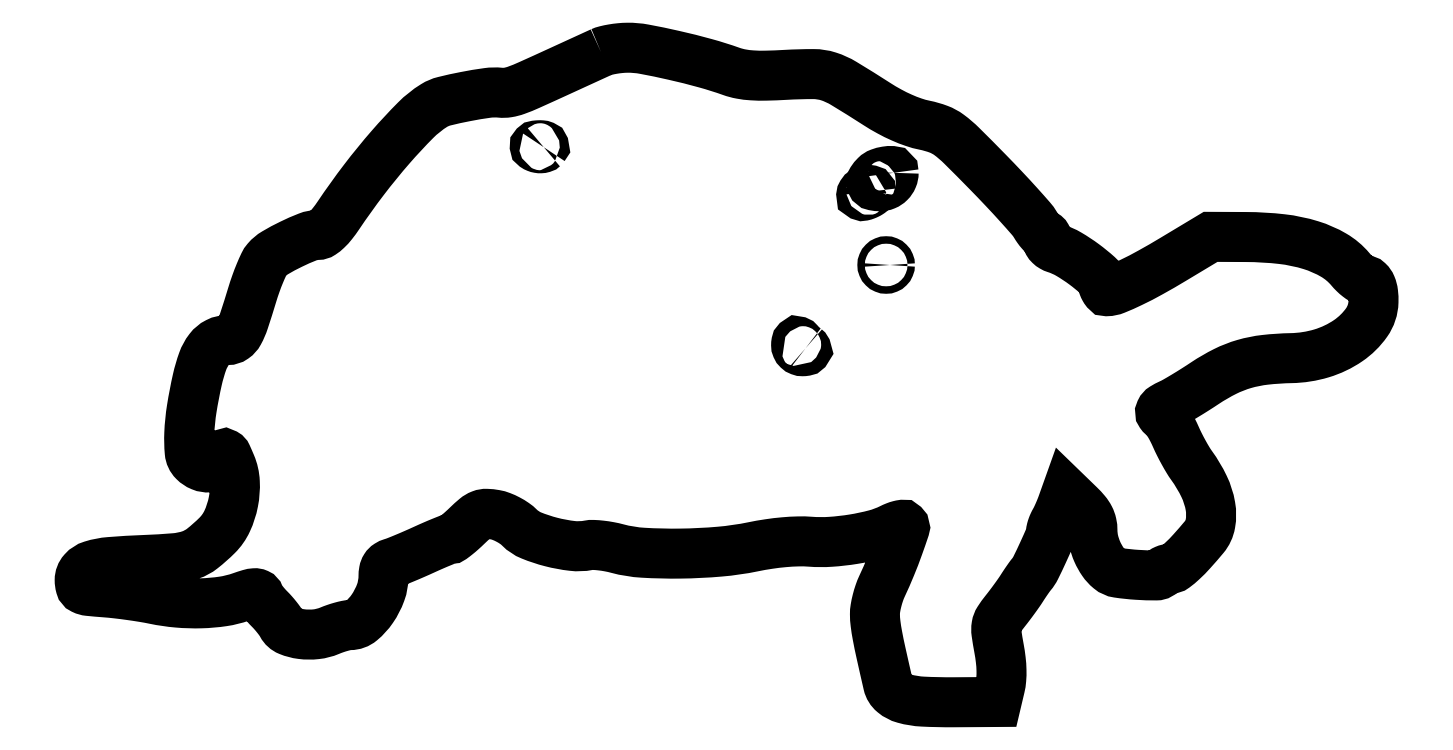
<metadata>
{"format":"dxf","ext":"dxf","renderer":"ezdxf+matplotlib","layout":"modelspace","background":"white","min_lineweight":24,"dpi":150}
</metadata>
<code>
0
SECTION
2
ENTITIES
0
POLYLINE
8
0
66
1
70
1
0
VERTEX
8
0
10
139
20
173.7
42
0.000575
0
VERTEX
8
0
10
137.5
20
173.1
42
9.5e-05
0
VERTEX
8
0
10
134.7
20
171.8
42
0.000104
0
VERTEX
8
0
10
131.4
20
170.3
42
9.2e-05
0
VERTEX
8
0
10
128
20
168.7
42
-0.001831
0
VERTEX
8
0
10
119.8
20
165
42
-0.01882
0
VERTEX
8
0
10
116.4
20
163.6
42
-0.04706
0
VERTEX
8
0
10
114.2
20
163
42
-0.06509
0
VERTEX
8
0
10
112.1
20
162.9
42
0.05972
0
VERTEX
8
0
10
108.7
20
162.9
42
0.01335
0
VERTEX
8
0
10
102.9
20
161.9
42
0.01222
0
VERTEX
8
0
10
97.19
20
160.7
42
0.07936
0
VERTEX
8
0
10
94.49
20
159.5
42
0.05776
0
VERTEX
8
0
10
89.56
20
155.6
42
0.01657
0
VERTEX
8
0
10
82.92
20
148.5
42
0.01615
0
VERTEX
8
0
10
75.77
20
139.7
42
0.0149
0
VERTEX
8
0
10
69
20
130.3
42
-0.01897
0
VERTEX
8
0
10
67.39
20
128
42
-0.03544
0
VERTEX
8
0
10
65.89
20
126.4
42
-0.04444
0
VERTEX
8
0
10
64.57
20
125.3
42
-0.1423
0
VERTEX
8
0
10
63.5
20
125
42
0.08961
0
VERTEX
8
0
10
60.78
20
124.5
42
0.01933
0
VERTEX
8
0
10
56.36
20
122.5
42
0.01969
0
VERTEX
8
0
10
52.1
20
120.2
42
0.08278
0
VERTEX
8
0
10
49.88
20
118.4
42
0.0666
0
VERTEX
8
0
10
49.11
20
117.2
42
0.0124
0
VERTEX
8
0
10
48.06
20
114.9
42
0.01309
0
VERTEX
8
0
10
46.97
20
112
42
0.01163
0
VERTEX
8
0
10
45.98
20
109
42
-0.005743
0
VERTEX
8
0
10
43.8
20
102.1
42
-0.0452
0
VERTEX
8
0
10
42.46
20
99.01
42
-0.1156
0
VERTEX
8
0
10
41.15
20
97.54
42
-0.1543
0
VERTEX
8
0
10
39.45
20
97
42
0.1178
0
VERTEX
8
0
10
36.73
20
96.35
42
0.1121
0
VERTEX
8
0
10
34.54
20
94.53
42
0.07775
0
VERTEX
8
0
10
32.8
20
91.34
42
0.03047
0
VERTEX
8
0
10
31.38
20
86.5
42
0.01633
0
VERTEX
8
0
10
29.88
20
78.66
42
0.02889
0
VERTEX
8
0
10
29.22
20
72.11
42
0.03254
0
VERTEX
8
0
10
29.34
20
67.1
42
0.1761
0
VERTEX
8
0
10
30.47
20
64.67
42
0.09843
0
VERTEX
8
0
10
32.39
20
63.39
42
0.1186
0
VERTEX
8
0
10
34.54
20
63.05
42
0.1316
0
VERTEX
8
0
10
36.44
20
63.72
42
0.1365
0
VERTEX
8
0
10
37.71
20
65.25
42
-0.02498
0
VERTEX
8
0
10
38.38
20
66.55
42
-0.4136
0
VERTEX
8
0
10
38.81
20
66.67
42
-0.1577
0
VERTEX
8
0
10
39.26
20
66.16
42
-0.005603
0
VERTEX
8
0
10
40.32
20
63.75
42
-0.08826
0
VERTEX
8
0
10
41.36
20
59.17
42
-0.05996
0
VERTEX
8
0
10
40.97
20
53.82
42
-0.06005
0
VERTEX
8
0
10
39.32
20
48.74
42
-0.08941
0
VERTEX
8
0
10
36.65
20
44.91
42
-0.0285
0
VERTEX
8
0
10
32.69
20
41.41
42
-0.08553
0
VERTEX
8
0
10
29.52
20
39.69
42
-0.06175
0
VERTEX
8
0
10
25.43
20
38.84
42
-0.01001
0
VERTEX
8
0
10
17.29
20
38.36
42
0.009399
0
VERTEX
8
0
10
8.046
20
37.82
42
0.05594
0
VERTEX
8
0
10
3.303
20
36.91
42
0.1359
0
VERTEX
8
0
10
0.9083
20
35.37
42
0.1845
0
VERTEX
8
0
10
0
20
32.99
42
0.06696
0
VERTEX
8
0
10
0.2203
20
31.35
42
0.2164
0
VERTEX
8
0
10
0.9056
20
30.53
42
0.08796
0
VERTEX
8
0
10
2.419
20
30.1
42
0.006417
0
VERTEX
8
0
10
6.75
20
29.72
42
-0.009957
0
VERTEX
8
0
10
9.805
20
29.43
42
-0.005948
0
VERTEX
8
0
10
13.43
20
28.97
42
-0.005953
0
VERTEX
8
0
10
17.02
20
28.43
42
-0.01027
0
VERTEX
8
0
10
20
20
27.88
42
0.02922
0
VERTEX
8
0
10
26.13
20
26.99
42
0.02841
0
VERTEX
8
0
10
32.38
20
26.81
42
0.02989
0
VERTEX
8
0
10
38.21
20
27.32
42
0.04808
0
VERTEX
8
0
10
43.04
20
28.51
42
-0.01224
0
VERTEX
8
0
10
45.28
20
29.24
42
-0.05553
0
VERTEX
8
0
10
46.62
20
29.49
42
-0.1218
0
VERTEX
8
0
10
47.43
20
29.34
42
-0.2112
0
VERTEX
8
0
10
47.88
20
28.85
42
0.06714
0
VERTEX
8
0
10
48.19
20
28.22
42
0.01646
0
VERTEX
8
0
10
48.86
20
27.29
42
0.01656
0
VERTEX
8
0
10
49.7
20
26.27
42
0.01586
0
VERTEX
8
0
10
50.62
20
25.28
42
-0.01576
0
VERTEX
8
0
10
51.59
20
24.26
42
-0.01273
0
VERTEX
8
0
10
52.56
20
23.1
42
-0.01293
0
VERTEX
8
0
10
53.4
20
21.98
42
-0.03209
0
VERTEX
8
0
10
53.94
20
21.11
42
0.175
0
VERTEX
8
0
10
55.75
20
19.48
42
0.06482
0
VERTEX
8
0
10
59.12
20
18.6
42
0.05943
0
VERTEX
8
0
10
63.05
20
18.56
42
0.07154
0
VERTEX
8
0
10
66.62
20
19.49
42
-0.01592
0
VERTEX
8
0
10
68.14
20
20.07
42
-0.01531
0
VERTEX
8
0
10
69.72
20
20.56
42
-0.01544
0
VERTEX
8
0
10
71.13
20
20.9
42
-0.05233
0
VERTEX
8
0
10
72.07
20
21
42
0.1761
0
VERTEX
8
0
10
75.03
20
22.07
42
0.06782
0
VERTEX
8
0
10
78.01
20
25.35
42
0.06328
0
VERTEX
8
0
10
80.24
20
29.68
42
0.08768
0
VERTEX
8
0
10
81
20
33.98
42
-0.04337
0
VERTEX
8
0
10
81.12
20
35.38
42
-0.0977
0
VERTEX
8
0
10
81.5
20
36.37
42
-0.1114
0
VERTEX
8
0
10
82.19
20
37.06
42
-0.06773
0
VERTEX
8
0
10
83.25
20
37.55
42
0.02106
0
VERTEX
8
0
10
84.5
20
37.98
42
0.004185
0
VERTEX
8
0
10
86.7
20
38.87
42
0.004423
0
VERTEX
8
0
10
89.24
20
39.96
42
0.004105
0
VERTEX
8
0
10
91.82
20
41.11
42
-0.004321
0
VERTEX
8
0
10
94.3
20
42.22
42
-0.006216
0
VERTEX
8
0
10
96.51
20
43.15
42
-0.003495
0
VERTEX
8
0
10
98.39
20
43.9
42
-0.09338
0
VERTEX
8
0
10
98.92
20
44
42
0.1601
0
VERTEX
8
0
10
99.38
20
44.15
42
0.01005
0
VERTEX
8
0
10
100.5
20
45.04
42
0.014
0
VERTEX
8
0
10
101.9
20
46.19
42
0.00989
0
VERTEX
8
0
10
103.3
20
47.55
42
-0.01782
0
VERTEX
8
0
10
105.5
20
49.53
42
-0.08252
0
VERTEX
8
0
10
107
20
50.4
42
-0.1022
0
VERTEX
8
0
10
108.5
20
50.66
42
-0.03504
0
VERTEX
8
0
10
110.7
20
50.42
42
-0.04732
0
VERTEX
8
0
10
112.4
20
49.96
42
-0.02969
0
VERTEX
8
0
10
114.2
20
49.14
42
-0.02962
0
VERTEX
8
0
10
115.9
20
48.1
42
-0.04552
0
VERTEX
8
0
10
117.3
20
46.98
42
0.1005
0
VERTEX
8
0
10
120.4
20
44.9
42
0.03339
0
VERTEX
8
0
10
125.7
20
43.15
42
0.03389
0
VERTEX
8
0
10
131.3
20
42.11
42
0.07638
0
VERTEX
8
0
10
135.6
20
42.27
42
-0.05715
0
VERTEX
8
0
10
137
20
42.37
42
-0.01822
0
VERTEX
8
0
10
139
20
42.21
42
-0.01792
0
VERTEX
8
0
10
141.2
20
41.88
42
-0.01906
0
VERTEX
8
0
10
143.4
20
41.39
42
0.0504
0
VERTEX
8
0
10
150.2
20
40.29
42
0.01796
0
VERTEX
8
0
10
160.1
20
40.06
42
0.01819
0
VERTEX
8
0
10
170.6
20
40.58
42
0.02892
0
VERTEX
8
0
10
179.5
20
41.86
42
-0.01326
0
VERTEX
8
0
10
183.7
20
42.61
42
-0.0149
0
VERTEX
8
0
10
187.8
20
43.09
42
-0.01601
0
VERTEX
8
0
10
191.6
20
43.31
42
-0.02499
0
VERTEX
8
0
10
194.8
20
43.23
42
0.0354
0
VERTEX
8
0
10
200.2
20
43.2
42
0.02368
0
VERTEX
8
0
10
206.3
20
43.9
42
0.02388
0
VERTEX
8
0
10
212.1
20
45.13
42
0.05194
0
VERTEX
8
0
10
216.3
20
46.72
42
-0.02126
0
VERTEX
8
0
10
217.5
20
47.23
42
-0.03076
0
VERTEX
8
0
10
218.5
20
47.57
42
-0.03118
0
VERTEX
8
0
10
219.3
20
47.74
42
-0.2333
0
VERTEX
8
0
10
219.7
20
47.61
42
-0.2847
0
VERTEX
8
0
10
219.9
20
46.74
42
-0.004969
0
VERTEX
8
0
10
218.3
20
41.95
42
-0.01191
0
VERTEX
8
0
10
216.2
20
36.69
42
-0.01098
0
VERTEX
8
0
10
213.9
20
31.39
42
0.0269
0
VERTEX
8
0
10
213.2
20
29.57
42
0.02005
0
VERTEX
8
0
10
212.6
20
27.49
42
0.02039
0
VERTEX
8
0
10
212.1
20
25.48
42
0.04269
0
VERTEX
8
0
10
212
20
23.89
42
0.03032
0
VERTEX
8
0
10
212.2
20
21.39
42
0.01506
0
VERTEX
8
0
10
212.7
20
18.26
42
0.008437
0
VERTEX
8
0
10
213.6
20
13.59
42
0.001678
0
VERTEX
8
0
10
215.5
20
5.268
42
0.165
0
VERTEX
8
0
10
217
20
2.902
42
0.1053
0
VERTEX
8
0
10
219.9
20
1.393
42
0.05553
0
VERTEX
8
0
10
224.8
20
0.5995
42
0.01381
0
VERTEX
8
0
10
233
20
0.4263
42
0
0
VERTEX
8
0
10
244.4
20
0.5
42
0
0
VERTEX
8
0
10
245.4
20
4.425
42
0.03809
0
VERTEX
8
0
10
245.7
20
6.542
42
0.02616
0
VERTEX
8
0
10
245.8
20
8.974
42
0.02312
0
VERTEX
8
0
10
245.6
20
11.72
42
0.01627
0
VERTEX
8
0
10
245.1
20
14.77
42
-0.009456
0
VERTEX
8
0
10
244.4
20
18.9
42
-0.07644
0
VERTEX
8
0
10
244.4
20
20.82
42
-0.1043
0
VERTEX
8
0
10
245
20
22.39
42
-0.02424
0
VERTEX
8
0
10
246.7
20
24.7
42
0.006256
0
VERTEX
8
0
10
247.9
20
26.23
42
0.004696
0
VERTEX
8
0
10
249.2
20
27.95
42
0.004748
0
VERTEX
8
0
10
250.3
20
29.59
42
0.01086
0
VERTEX
8
0
10
251.2
20
30.85
42
-0.005004
0
VERTEX
8
0
10
251.9
20
31.94
42
-0.004951
0
VERTEX
8
0
10
252.6
20
33.02
42
-0.004866
0
VERTEX
8
0
10
253.3
20
33.95
42
-0.01904
0
VERTEX
8
0
10
253.7
20
34.5
42
0.06079
0
VERTEX
8
0
10
254.9
20
36.23
42
0.00745
0
VERTEX
8
0
10
256.8
20
40.33
42
0.00557
0
VERTEX
8
0
10
258.7
20
44.57
42
0.1023
0
VERTEX
8
0
10
259
20
46
42
-0.06525
0
VERTEX
8
0
10
259.1
20
46.51
42
-0.02169
0
VERTEX
8
0
10
259.3
20
47.24
42
-0.02117
0
VERTEX
8
0
10
259.6
20
48.02
42
-0.02258
0
VERTEX
8
0
10
260
20
48.76
42
0.01942
0
VERTEX
8
0
10
260.5
20
49.63
42
0.007914
0
VERTEX
8
0
10
261
20
50.84
42
0.007816
0
VERTEX
8
0
10
261.6
20
52.17
42
0.009886
0
VERTEX
8
0
10
262
20
53.41
42
0
0
VERTEX
8
0
10
263.1
20
56.32
42
0
0
VERTEX
8
0
10
266.5
20
52.96
42
-0.02597
0
VERTEX
8
0
10
268.2
20
51.18
42
-0.05523
0
VERTEX
8
0
10
269.2
20
49.61
42
-0.06556
0
VERTEX
8
0
10
269.8
20
48.03
42
-0.0537
0
VERTEX
8
0
10
270
20
46.25
42
0.05793
0
VERTEX
8
0
10
270.3
20
43.43
42
0.0461
0
VERTEX
8
0
10
271.3
20
40.52
42
0.04697
0
VERTEX
8
0
10
272.8
20
37.91
42
0.06875
0
VERTEX
8
0
10
274.5
20
35.96
42
0.1374
0
VERTEX
8
0
10
276.9
20
34.93
42
0.02078
0
VERTEX
8
0
10
281.9
20
34.4
42
0.0167
0
VERTEX
8
0
10
287.1
20
34.24
42
0.259
0
VERTEX
8
0
10
288.5
20
35.08
42
-0.1008
0
VERTEX
8
0
10
288.9
20
35.43
42
-0.0521
0
VERTEX
8
0
10
289.4
20
35.73
42
-0.04879
0
VERTEX
8
0
10
290
20
35.93
42
-0.0531
0
VERTEX
8
0
10
290.7
20
36
42
0.1615
0
VERTEX
8
0
10
292
20
36.42
42
0.0271
0
VERTEX
8
0
10
293.9
20
38.08
42
0.0223
0
VERTEX
8
0
10
296.5
20
40.67
42
0.00889
0
VERTEX
8
0
10
299.8
20
44.44
42
0.1319
0
VERTEX
8
0
10
301.5
20
48.06
42
0.08625
0
VERTEX
8
0
10
301.5
20
52.68
42
0.06914
0
VERTEX
8
0
10
299.8
20
57.97
42
0.04459
0
VERTEX
8
0
10
296.5
20
63.5
42
-0.02088
0
VERTEX
8
0
10
295.5
20
64.98
42
-0.00955
0
VERTEX
8
0
10
294.3
20
66.98
42
-0.009438
0
VERTEX
8
0
10
293.2
20
69.13
42
-0.01285
0
VERTEX
8
0
10
292.3
20
71.12
42
0.01349
0
VERTEX
8
0
10
291.4
20
72.94
42
0.01661
0
VERTEX
8
0
10
290.5
20
74.59
42
0.01511
0
VERTEX
8
0
10
289.7
20
75.91
42
0.1057
0
VERTEX
8
0
10
289.1
20
76.43
42
-0.1015
0
VERTEX
8
0
10
288.2
20
77.26
42
-0.2687
0
VERTEX
8
0
10
288.2
20
78.09
42
-0.1467
0
VERTEX
8
0
10
288.9
20
78.96
42
-0.03093
0
VERTEX
8
0
10
290.8
20
79.93
42
0.02341
0
VERTEX
8
0
10
292.2
20
80.69
42
0.005423
0
VERTEX
8
0
10
294.6
20
82.1
42
0.005587
0
VERTEX
8
0
10
297.4
20
83.78
42
0.005441
0
VERTEX
8
0
10
300.1
20
85.55
42
-0.03106
0
VERTEX
8
0
10
305.4
20
88.63
42
-0.04526
0
VERTEX
8
0
10
310.5
20
90.61
42
-0.04242
0
VERTEX
8
0
10
316
20
91.72
42
-0.02336
0
VERTEX
8
0
10
323
20
92.17
42
0.06839
0
VERTEX
8
0
10
331.1
20
93.44
42
0.07714
0
VERTEX
8
0
10
338.2
20
96.83
42
0.08955
0
VERTEX
8
0
10
343.1
20
101.7
42
0.1477
0
VERTEX
8
0
10
344.9
20
107.2
42
0.03564
0
VERTEX
8
0
10
344.8
20
109.6
42
0.07058
0
VERTEX
8
0
10
344.3
20
111.4
42
0.1046
0
VERTEX
8
0
10
343.5
20
112.6
42
0.1915
0
VERTEX
8
0
10
342.5
20
113
42
-0.1358
0
VERTEX
8
0
10
341.8
20
113.2
42
-0.02975
0
VERTEX
8
0
10
340.8
20
113.9
42
-0.0289
0
VERTEX
8
0
10
339.8
20
114.8
42
-0.02425
0
VERTEX
8
0
10
338.7
20
115.9
42
0.08591
0
VERTEX
8
0
10
334.3
20
119.6
42
0.05734
0
VERTEX
8
0
10
328.3
20
122.3
42
0.0467
0
VERTEX
8
0
10
320.5
20
123.9
42
0.02707
0
VERTEX
8
0
10
311
20
124.5
42
0
0
VERTEX
8
0
10
301.5
20
124.5
42
0
0
VERTEX
8
0
10
291.5
20
118.5
42
-0.008486
0
VERTEX
8
0
10
285.5
20
115
42
-0.01468
0
VERTEX
8
0
10
280.3
20
112.3
42
-0.01511
0
VERTEX
8
0
10
276.2
20
110.5
42
-0.09131
0
VERTEX
8
0
10
273.9
20
110
42
-0.2362
0
VERTEX
8
0
10
273.6
20
110.1
42
-0.04034
0
VERTEX
8
0
10
273.2
20
110.7
42
-0.03656
0
VERTEX
8
0
10
272.9
20
111.4
42
-0.02519
0
VERTEX
8
0
10
272.6
20
112.2
42
0.1471
0
VERTEX
8
0
10
271.4
20
114.2
42
0.02286
0
VERTEX
8
0
10
267.8
20
117.2
42
0.02652
0
VERTEX
8
0
10
263.7
20
119.9
42
0.05599
0
VERTEX
8
0
10
260.2
20
121.4
42
-0.05489
0
VERTEX
8
0
10
259.4
20
121.8
42
-0.06008
0
VERTEX
8
0
10
258.7
20
122.3
42
-0.06812
0
VERTEX
8
0
10
258.2
20
123
42
-0.1338
0
VERTEX
8
0
10
258
20
123.6
42
0.05279
0
VERTEX
8
0
10
257.9
20
124.1
42
0.07262
0
VERTEX
8
0
10
257.8
20
124.6
42
0.09251
0
VERTEX
8
0
10
257.5
20
124.9
42
0.177
0
VERTEX
8
0
10
257.2
20
125
42
-0.1883
0
VERTEX
8
0
10
256.8
20
125.2
42
-0.02563
0
VERTEX
8
0
10
256.2
20
125.8
42
-0.02658
0
VERTEX
8
0
10
255.5
20
126.7
42
-0.01955
0
VERTEX
8
0
10
254.8
20
127.8
42
0.04452
0
VERTEX
8
0
10
253.6
20
129.4
42
0.004385
0
VERTEX
8
0
10
250.4
20
133
42
0.005511
0
VERTEX
8
0
10
246.4
20
137.3
42
0.004342
0
VERTEX
8
0
10
242.1
20
141.8
42
0.00406
0
VERTEX
8
0
10
235.1
20
148.8
42
0.03565
0
VERTEX
8
0
10
231.8
20
151.7
42
0.06987
0
VERTEX
8
0
10
229
20
153.2
42
0.03968
0
VERTEX
8
0
10
225.3
20
154.3
42
-0.03219
0
VERTEX
8
0
10
222.4
20
155.1
42
-0.02205
0
VERTEX
8
0
10
219.2
20
156.3
42
-0.02049
0
VERTEX
8
0
10
215.8
20
157.9
42
-0.0178
0
VERTEX
8
0
10
212.5
20
159.9
42
0.006252
0
VERTEX
8
0
10
203.7
20
165.4
42
0.05903
0
VERTEX
8
0
10
199.6
20
167.3
42
0.0773
0
VERTEX
8
0
10
195.6
20
167.9
42
0.01435
0
VERTEX
8
0
10
188.2
20
167.7
42
-0.008319
0
VERTEX
8
0
10
183
20
167.5
42
-0.02168
0
VERTEX
8
0
10
179.2
20
167.6
42
-0.02952
0
VERTEX
8
0
10
176.3
20
167.9
42
-0.04017
0
VERTEX
8
0
10
173.7
20
168.6
42
0.01854
0
VERTEX
8
0
10
166.8
20
170.8
42
0.01101
0
VERTEX
8
0
10
158.4
20
172.9
42
0.009791
0
VERTEX
8
0
10
150.5
20
174.5
42
0.04947
0
VERTEX
8
0
10
146
20
174.9
42
0.02122
0
VERTEX
8
0
10
144.1
20
174.8
42
0.01781
0
VERTEX
8
0
10
142.1
20
174.5
42
0.01818
0
VERTEX
8
0
10
140.3
20
174.2
42
0.04626
0
SEQEND
0
POLYLINE
8
0
66
1
70
1
0
VERTEX
8
0
10
123.7
20
148.4
42
-0.1265
0
VERTEX
8
0
10
123.4
20
148.2
42
-0.06034
0
VERTEX
8
0
10
122.9
20
148.1
42
-0.05415
0
VERTEX
8
0
10
122.4
20
148.2
42
-0.0514
0
VERTEX
8
0
10
121.8
20
148.3
42
-0.05407
0
VERTEX
8
0
10
121.4
20
148.5
42
-0.4706
0
VERTEX
8
0
10
121.4
20
148.7
42
-0.1687
0
VERTEX
8
0
10
121.7
20
148.9
42
-0.01889
0
VERTEX
8
0
10
122.4
20
148.9
42
-0.02849
0
VERTEX
8
0
10
123.1
20
148.9
42
-0.07712
0
VERTEX
8
0
10
123.6
20
148.8
42
-0.2082
0
VERTEX
8
0
10
123.8
20
148.6
42
-0.2969
0
SEQEND
0
POLYLINE
8
0
66
1
70
1
0
VERTEX
8
0
10
217
20
141.6
42
-0.1001
0
VERTEX
8
0
10
216.7
20
140.2
42
-0.09778
0
VERTEX
8
0
10
215.9
20
139.1
42
-0.09745
0
VERTEX
8
0
10
214.8
20
138.3
42
-0.09865
0
VERTEX
8
0
10
213.4
20
138
42
-0.04948
0
VERTEX
8
0
10
211.8
20
138.2
42
-0.2474
0
VERTEX
8
0
10
211.1
20
138.7
42
-0.2515
0
VERTEX
8
0
10
211.2
20
139.6
42
-0.05074
0
VERTEX
8
0
10
212.2
20
140.8
42
-0.1087
0
VERTEX
8
0
10
213.3
20
141.5
42
-0.04775
0
VERTEX
8
0
10
215
20
142
42
-0.05127
0
VERTEX
8
0
10
216.6
20
142.1
42
-0.4015
0
SEQEND
0
POLYLINE
8
0
66
1
70
1
0
VERTEX
8
0
10
211
20
136.6
42
-0.2252
0
VERTEX
8
0
10
210.9
20
136.4
42
-0.02941
0
VERTEX
8
0
10
210.5
20
136.2
42
-0.02956
0
VERTEX
8
0
10
210
20
135.9
42
-0.02065
0
VERTEX
8
0
10
209.4
20
135.6
42
-0.03641
0
VERTEX
8
0
10
208.9
20
135.4
42
-0.1554
0
VERTEX
8
0
10
208.5
20
135.5
42
-0.3295
0
VERTEX
8
0
10
208.4
20
135.7
42
-0.1144
0
VERTEX
8
0
10
208.5
20
136
42
-0.1158
0
VERTEX
8
0
10
209.1
20
136.6
42
-0.08055
0
VERTEX
8
0
10
210
20
137
42
-0.1155
0
VERTEX
8
0
10
210.7
20
137
42
-0.3496
0
SEQEND
0
POLYLINE
8
0
66
1
70
1
0
VERTEX
8
0
10
216
20
117
42
-0.09904
0
VERTEX
8
0
10
215.9
20
116.6
42
-0.09795
0
VERTEX
8
0
10
215.7
20
116.3
42
-0.09795
0
VERTEX
8
0
10
215.4
20
116.1
42
-0.09904
0
VERTEX
8
0
10
215
20
116
42
-0.09904
0
VERTEX
8
0
10
214.6
20
116.1
42
-0.09795
0
VERTEX
8
0
10
214.3
20
116.3
42
-0.09795
0
VERTEX
8
0
10
214.1
20
116.6
42
-0.09904
0
VERTEX
8
0
10
214
20
117
42
-0.09904
0
VERTEX
8
0
10
214.1
20
117.4
42
-0.09795
0
VERTEX
8
0
10
214.3
20
117.7
42
-0.09795
0
VERTEX
8
0
10
214.6
20
117.9
42
-0.09904
0
VERTEX
8
0
10
215
20
118
42
-0.09904
0
VERTEX
8
0
10
215.4
20
117.9
42
-0.09795
0
VERTEX
8
0
10
215.7
20
117.7
42
-0.09795
0
VERTEX
8
0
10
215.9
20
117.4
42
-0.09904
0
SEQEND
0
POLYLINE
8
0
66
1
70
1
0
VERTEX
8
0
10
193.5
20
94.78
42
-0.1111
0
VERTEX
8
0
10
193.7
20
94.49
42
-0.3272
0
VERTEX
8
0
10
193.7
20
94.24
42
-0.1599
0
VERTEX
8
0
10
193.4
20
94.07
42
-0.03759
0
VERTEX
8
0
10
192.8
20
94.02
42
-0.09298
0
VERTEX
8
0
10
192.1
20
94.14
42
-0.09889
0
VERTEX
8
0
10
191.5
20
94.49
42
-0.1014
0
VERTEX
8
0
10
191.1
20
95.03
42
-0.1029
0
VERTEX
8
0
10
191
20
95.67
42
-0.04332
0
VERTEX
8
0
10
191.1
20
96.25
42
-0.1523
0
VERTEX
8
0
10
191.2
20
96.58
42
-0.2974
0
VERTEX
8
0
10
191.5
20
96.63
42
-0.1296
0
VERTEX
8
0
10
191.8
20
96.43
42
0.01954
0
VERTEX
8
0
10
192.1
20
96.03
42
0.01106
0
VERTEX
8
0
10
192.6
20
95.57
42
0.01103
0
VERTEX
8
0
10
193.1
20
95.13
42
0.01779
0
SEQEND
0
ENDSEC
0
EOF

</code>
